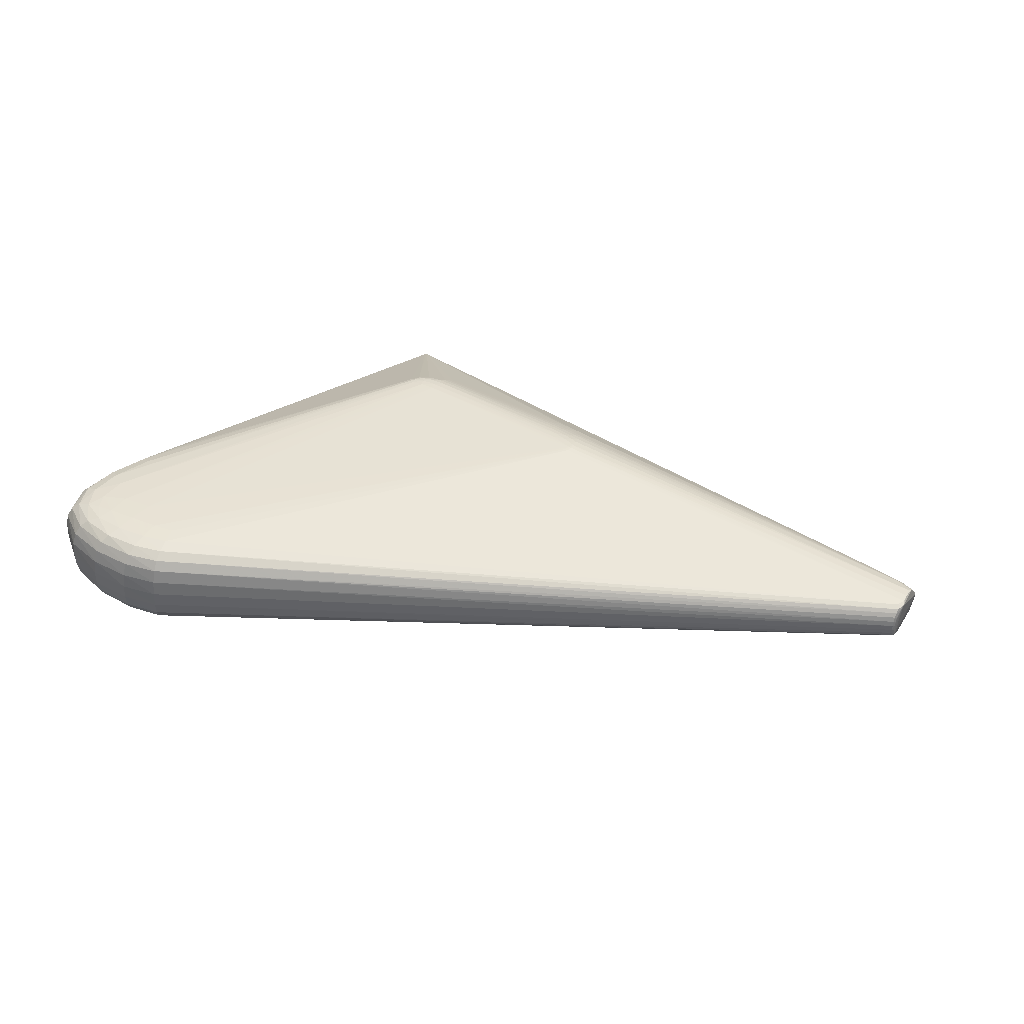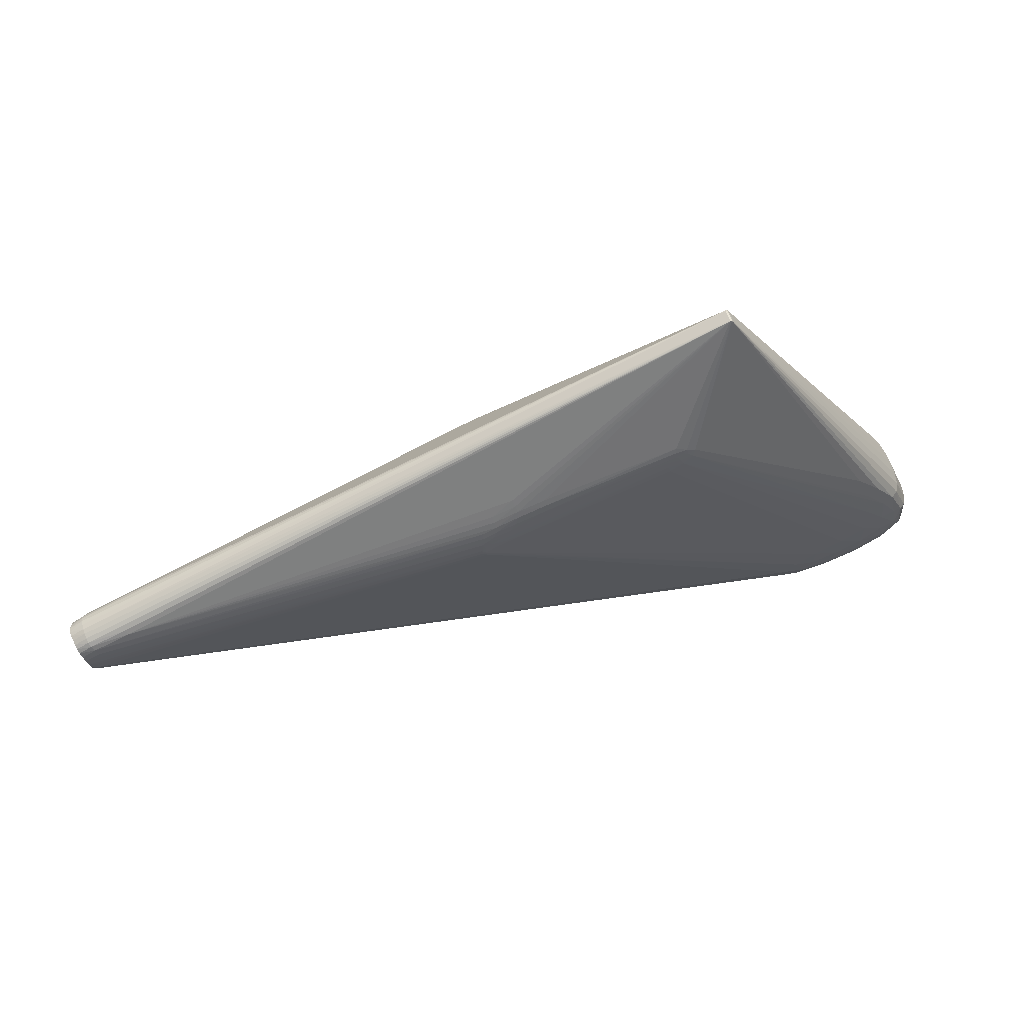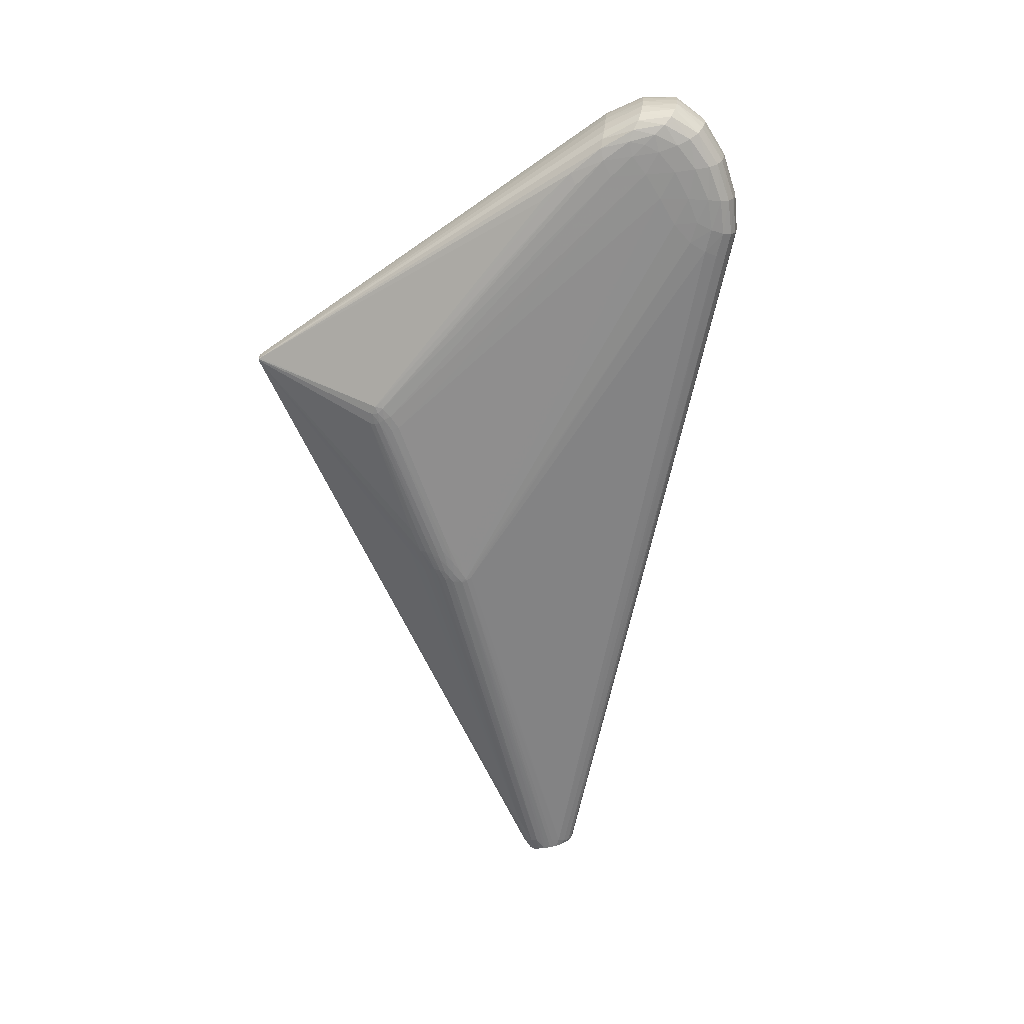
<metadata>
{"format":"obj","ext":"obj","renderer":"f3d","projection":"perspective","resolution":1024,"background":"white","views":[{"elev":39.2,"azim":19.7,"up":"+Z"},{"elev":60.7,"azim":161.7,"up":"+Y"},{"elev":-64.3,"azim":-85.7,"up":"+Z"}]}
</metadata>
<code>
v -0.1034 0.1229 -0.06569
v -0.1185 0.1151 0.07035
v -0.4013 -0.2068 -0.05502
v -0.3085 -0.2615 -0.05585
v -0.2815 -0.2564 0.05699
v -0.3863 -0.2443 0.05579
v -0.2865 -0.3067 -0.03193
v -0.433 -0.2431 -0.03227
v -0.2815 -0.3055 0.03358
v -0.4309 -0.248 0.03327
v 0.1051 0.06044 -0.06656
v 0.08789 0.06749 0.07118
v 0.1044 0.08578 -0.05608
v 0.1034 0.08828 0.06045
v -0.1154 0.1136 -0.06689
v -0.08509 0.1133 -0.06689
v -0.09014 0.09709 -0.06829
v -0.09705 0.1165 0.0716
v -0.1196 0.1028 0.07168
v -0.09013 0.09788 0.0732
v -0.08321 0.1271 0.0672
v -0.0783 0.1392 0.06021
v 0.551 -0.06074 -0.02034
v 0.5527 -0.04799 -0.02514
v 0.5502 -0.067 -0.01199
v 0.5497 -0.0686 -0.0009243
v 0.5505 -0.06603 0.01014
v 0.5609 -0.01274 -0.01222
v 0.5624 -0.01125 -0.00137
v 0.5593 -0.02029 0.01781
v 0.5617 -0.01365 0.009478
v 0.504 0.003128 0.01878
v 0.5549 -0.02898 0.02345
v 0.5058 0.00356 -0.02108
v -0.1685 0.2578 -0.009203
v -0.1649 0.2603 -0.009216
v -0.1688 0.2573 0.004638
v -0.1651 0.2604 0.004625
v 0.5537 -0.05012 0.02381
v 0.553 -0.05936 0.01845
v 0.5588 -0.01878 -0.02049
v 0.5556 -0.03143 -0.02518
v -0.3687 -0.1676 -0.05688
v -0.3684 -0.2388 -0.05642
v -0.3831 -0.1972 0.05717
v -0.3373 -0.2512 0.0574
v -0.3712 -0.2937 -0.03199
v -0.3694 -0.2775 -0.04975
v -0.2917 -0.2911 -0.04969
v -0.4146 -0.1634 -0.03272
v -0.4001 -0.1588 -0.05034
v -0.4207 -0.23 -0.04995
v -0.346 -0.08981 -0.05087
v -0.3635 -0.2958 0.03354
v -0.3696 -0.2993 0.0007972
v -0.2841 -0.3106 0.0008526
v -0.4187 -0.17 0.03284
v -0.4205 -0.1672 6.536e-05
v -0.4355 -0.2483 0.0005185
v -0.3521 -0.2834 0.05107
v -0.2804 -0.2887 0.05116
v -0.408 -0.1739 0.0506
v -0.4152 -0.2434 0.05085
v -0.3557 -0.09939 0.05018
v 0.118 0.03461 -0.06832
v 0.1193 0.05097 -0.06703
v 0.1121 0.03757 -0.06848
v 0.09214 0.04941 -0.06851
v 0.1186 0.0363 0.07326
v 0.1128 0.03864 0.07339
v 0.09049 0.05089 0.07329
v 0.04828 0.08974 -0.06286
v 0.1023 0.07306 -0.06278
v 0.06248 0.07131 -0.0671
v 0.09812 0.0762 0.06728
v 0.1227 0.06589 0.06737
v 0.1148 0.0553 0.07177
v -0.09696 0.1194 -0.06641
v -0.08149 0.1133 0.07163
v -0.1197 0.1106 0.07112
v -0.1032 0.09214 0.07271
v -0.09532 0.1252 -0.06472
v -0.1172 0.1193 0.06934
v 0.5432 -0.05197 -0.02566
v 0.5477 -0.004298 -0.006955
v 0.5463 -0.008951 0.0145
v 0.5066 0.005697 0.01477
v -0.1687 0.2576 -0.008361
v -0.1665 0.2595 -0.00961
v -0.1669 0.26 0.00378
v 0.5492 -0.06583 0.01648
v -0.3896 -0.1927 -0.05603
v -0.3367 -0.2527 -0.05637
v -0.3681 -0.2467 0.05673
v -0.3268 -0.3053 -0.03193
v -0.4067 -0.2669 -0.04282
v -0.2981 -0.2777 -0.05382
v -0.4321 -0.2052 -0.03248
v -0.4113 -0.2185 -0.05372
v -0.3196 -0.3059 0.03359
v -0.408 -0.2783 0.0182
v -0.2853 -0.3098 -0.01667
v -0.4337 -0.2113 0.03307
v -0.4352 -0.2464 -0.01701
v -0.3769 -0.2618 0.05465
v -0.2809 -0.2989 0.04423
v -0.3748 -0.144 0.05483
v -0.4246 -0.2453 0.04394
v -0.2858 -0.253 -0.05637
v 0.1135 0.05528 -0.06689
v 0.1187 0.04199 -0.06812
v 0.08646 0.04123 -0.06841
v 0.1178 0.04423 0.07297
v 0.08992 0.04134 0.07329
v 0.06808 0.07162 0.07152
v 0.1026 0.07953 -0.05972
v 0.08801 0.06464 -0.06694
v 0.1168 0.06102 -0.06507
v 0.07902 0.09463 -0.05613
v 0.106 0.09484 0.05627
v 0.09407 0.0711 0.06967
v 0.07855 0.0963 0.06041
v 0.1167 0.076 0.06418
v 0.1041 0.06054 0.07158
v -0.1098 0.1199 -0.06641
v -0.1107 0.117 0.07108
v -0.108 0.1262 -0.06472
v -0.1251 0.1117 0.06939
v -0.07293 0.1181 0.06969
v 0.545 -0.05941 -0.02329
v 0.5481 -0.07004 -0.01078
v 0.5478 -0.07103 -0.005207
v 0.5485 -0.0685 0.01191
v 0.5473 -0.005553 -0.01232
v 0.5471 -0.006333 0.009901
v 0.4943 0.00169 0.02229
v 0.5028 -0.0002546 -0.02452
v -0.168 0.258 -0.009602
v -0.1687 0.2577 0.003794
v 0.542 -0.01543 -0.02403
v 0.5407 -0.02275 -0.02608
v -0.3089 -0.2357 -0.05767
v -0.3919 -0.2217 -0.05587
v -0.39 -0.2259 0.05662
v -0.3048 -0.2555 0.05745
v -0.4097 -0.2727 -0.03211
v -0.3333 -0.2748 -0.05383
v -0.2884 -0.3006 -0.04265
v -0.4056 -0.1895 -0.05388
v -0.4277 -0.238 -0.04298
v -0.4039 -0.2763 0.03343
v -0.3257 -0.3091 -0.01667
v -0.2828 -0.3092 0.01836
v -0.4357 -0.2081 -0.01722
v -0.4342 -0.2488 0.01804
v -0.3167 -0.2999 0.04424
v -0.2805 -0.2742 0.05514
v -0.4287 -0.2106 0.04375
v -0.4014 -0.2432 0.05455
v 0.1202 0.04032 -0.06811
v 0.09855 0.0559 -0.06782
v 0.1194 0.0427 0.07298
v 0.1046 0.0339 0.07315
v 0.09052 0.05961 0.07251
v 0.07718 0.08818 -0.05976
v 0.1034 0.06648 -0.0651
v 0.08085 0.1032 0.05623
v 0.07012 0.07829 0.06963
v 0.1009 0.08209 0.06415
v 0.1199 0.08164 0.06049
v 0.1198 0.05202 0.07182
v -0.1014 0.1132 -0.0675
v -0.08814 0.1058 -0.06796
v -0.1045 0.1054 -0.06795
v -0.1082 0.1101 0.07225
v -0.1063 0.1014 0.07279
v -0.09314 0.1076 0.07276
v -0.1235 0.1145 -0.06513
v -0.1175 0.1222 -0.06506
v -0.08013 0.1328 0.06398
v -0.1046 0.1227 0.06968
v -0.089 0.122 0.0698
v -0.1003 0.1277 0.06723
v -0.07631 0.1461 0.05599
v -0.09643 0.1307 -0.0625
v 0.5516 -0.05515 -0.02333
v 0.5509 -0.06462 -0.01652
v 0.5486 -0.0681 -0.01558
v 0.5476 -0.06467 -0.01977
v 0.5498 -0.06832 -0.006693
v 0.55 -0.06783 0.004829
v 0.548 -0.07024 0.006564
v 0.5477 -0.07108 0.0007318
v 0.5613 -0.01139 -0.006941
v 0.5599 -0.0162 0.01399
v 0.5454 -0.01223 0.0184
v 0.5408 -0.01518 0.0217
v 0.5586 -0.02486 0.02096
v -0.1649 0.2606 0.003777
v -0.1671 0.2596 0.004633
v -0.1675 0.2584 0.005067
v -0.1657 0.2593 0.005074
v -0.1668 0.26 -0.009205
v -0.1669 0.26 -0.008374
v -0.1649 0.2606 -0.008376
v 0.5551 -0.03997 0.02403
v 0.5479 -0.05782 0.02325
v 0.5502 -0.06251 0.02034
v 0.5548 -0.05505 0.02155
v 0.5631 -0.01216 0.004198
v 0.5478 -0.003979 -0.001209
v 0.5476 -0.004657 0.004537
v 0.5467 -0.007742 -0.01691
v 0.5603 -0.01514 -0.01673
v 0.545 -0.01093 -0.02083
v 0.5569 -0.02412 -0.0234
v 0.5418 -0.04267 -0.02666
v 0.5411 -0.03258 -0.02681
v 0.554 -0.03978 -0.02572
v -0.3401 -0.221 -0.05791
v -0.3686 -0.2062 -0.05737
v -0.3619 -0.2226 0.05802
v -0.3278 -0.2264 0.05866
v -0.3703 -0.2874 -0.04271
v -0.3295 -0.2893 -0.04965
v -0.3277 -0.2989 -0.04265
v -0.4086 -0.161 -0.04342
v -0.4176 -0.1954 -0.05003
v -0.4259 -0.2012 -0.04319
v -0.3673 -0.2986 0.01831
v -0.3244 -0.3103 0.0008546
v -0.3223 -0.3092 0.01837
v -0.4204 -0.1687 0.01759
v -0.4369 -0.2099 0.000305
v -0.4362 -0.211 0.01783
v -0.3442 -0.2707 0.05515
v -0.3134 -0.2899 0.05121
v -0.3096 -0.2751 0.05532
v -0.3975 -0.1817 0.05494
v -0.4203 -0.2115 0.05078
v -0.408 -0.2158 0.05485
v -0.415 -0.1711 0.04353
v -0.3842 -0.1352 0.05041
v -0.3897 -0.1307 0.0433
v -0.3586 -0.2907 0.04419
v -0.3888 -0.2679 0.05087
v -0.3978 -0.2722 0.04409
v -0.4185 -0.1655 -0.01746
v -0.3708 -0.2976 -0.01673
v -0.4099 -0.2783 0.0006835
v -0.4105 -0.2764 -0.01684
v -0.3868 -0.1598 -0.0545
v -0.3743 -0.1229 -0.05066
v -0.3618 -0.1279 -0.05495
v -0.3692 -0.2617 -0.05407
v -0.4026 -0.2572 -0.04991
v -0.3976 -0.2427 -0.05403
v -0.2665 -0.2827 -0.04978
v -0.2733 -0.2696 -0.05403
v 0.1153 0.04471 -0.06813
v 0.1042 0.04189 -0.06852
v 0.1086 0.04922 -0.06809
v 0.1165 0.03699 0.07338
v 0.1126 0.03126 0.07308
v 0.1167 0.03075 0.07298
v 0.06738 0.06353 0.0728
v 0.07771 0.08113 -0.06285
v 0.08128 0.07322 -0.06526
v 0.05351 0.08127 -0.06531
v 0.08098 0.1015 -0.05203
v 0.0736 0.08387 0.06721
v 0.07637 0.08977 0.06411
v 0.1138 0.07034 0.06734
v 0.1103 0.06487 0.06983
v 0.1193 0.06051 0.06992
v 0.1179 0.06681 -0.06271
v 0.04767 0.09661 -0.05981
v 0.1051 0.04277 0.07339
v 0.1143 0.04681 0.07295
v 0.1059 0.05159 0.07287
v 0.1216 0.04095 0.0728
v 0.06749 0.05336 -0.06858
v 0.04871 0.06662 -0.06818
v 0.07631 0.06012 -0.06815
v 0.1161 0.03573 -0.06845
v 0.1144 0.02929 -0.06798
f 53 138 179
f 212 211 199
f 210 211 212
f 2 83 128
f 29 211 210
f 210 28 29
f 255 93 147
f 249 95 152
f 234 58 154
f 248 154 58
f 97 259 49
f 49 259 258
f 258 259 84
f 286 65 84
f 84 259 286
f 179 127 125
f 80 2 128
f 58 139 88
f 88 248 58
f 233 139 58
f 233 58 234
f 87 32 86
f 129 79 168
f 129 271 21
f 168 271 129
f 21 271 272
f 121 271 168
f 139 233 37
f 148 188 7
f 7 95 148
f 102 152 7
f 152 95 7
f 194 29 28
f 28 134 194
f 221 43 174
f 174 17 221
f 257 255 256
f 93 255 44
f 143 221 44
f 44 257 143
f 255 257 44
f 256 255 48
f 48 255 147
f 256 48 96
f 96 48 224
f 47 249 251
f 95 249 47
f 251 59 104
f 104 154 8
f 104 59 234
f 234 154 104
f 256 96 150
f 150 96 8
f 98 248 50
f 154 248 98
f 8 154 98
f 98 150 8
f 253 53 179
f 179 254 253
f 138 53 253
f 253 51 138
f 253 254 252
f 252 51 253
f 178 254 179
f 82 127 185
f 185 72 82
f 205 90 199
f 199 211 205
f 185 127 89
f 89 127 179
f 179 138 89
f 147 93 4
f 4 97 147
f 4 93 142
f 130 258 84
f 172 125 78
f 78 16 172
f 174 43 15
f 15 172 174
f 125 172 15
f 15 43 252
f 254 178 15
f 179 125 15
f 15 178 179
f 252 254 15
f 78 125 1
f 1 125 127
f 1 82 78
f 127 82 1
f 282 67 112
f 50 248 35
f 248 88 35
f 76 197 273
f 197 123 273
f 273 123 169
f 170 123 197
f 120 197 136
f 136 32 120
f 197 32 136
f 210 212 135
f 135 212 199
f 87 86 135
f 21 272 180
f 168 79 12
f 12 121 168
f 181 202 83
f 175 80 19
f 79 129 182
f 182 18 79
f 182 129 21
f 182 181 18
f 183 181 182
f 204 88 139
f 139 90 204
f 204 35 88
f 90 205 204
f 128 83 201
f 83 202 201
f 184 22 167
f 210 135 31
f 31 135 86
f 196 32 197
f 196 86 32
f 197 33 198
f 198 196 197
f 30 196 198
f 198 33 206
f 210 31 198
f 198 31 30
f 209 187 210
f 210 198 209
f 209 198 206
f 55 249 152
f 20 81 222
f 85 194 134
f 85 205 211
f 211 29 85
f 29 194 85
f 84 65 217
f 65 285 160
f 118 140 141
f 42 160 141
f 213 134 28
f 215 34 213
f 140 215 41
f 276 140 118
f 137 73 116
f 140 276 137
f 137 276 73
f 137 215 140
f 137 34 215
f 119 116 165
f 116 73 165
f 284 68 283
f 284 172 16
f 149 51 252
f 228 51 149
f 43 221 92
f 3 149 92
f 143 3 92
f 92 221 143
f 252 43 92
f 92 149 252
f 220 221 17
f 220 17 282
f 220 44 221
f 282 112 220
f 220 112 67
f 142 93 220
f 93 44 220
f 220 285 142
f 67 285 220
f 52 257 256
f 256 150 52
f 224 48 225
f 225 48 147
f 225 97 49
f 147 97 225
f 146 47 251
f 8 96 146
f 146 96 224
f 224 47 146
f 251 104 146
f 146 104 8
f 227 51 228
f 50 35 227
f 138 51 227
f 227 35 138
f 150 98 229
f 228 52 229
f 229 52 150
f 229 227 228
f 229 98 50
f 50 227 229
f 269 82 72
f 78 82 269
f 161 11 110
f 110 11 118
f 118 141 110
f 110 141 66
f 109 4 142
f 142 285 109
f 109 285 65
f 109 286 259
f 259 97 109
f 97 4 109
f 65 286 109
f 261 285 67
f 261 67 282
f 282 68 261
f 283 68 173
f 173 17 174
f 174 172 173
f 173 284 283
f 172 284 173
f 282 17 173
f 173 68 282
f 271 121 75
f 75 273 169
f 169 272 75
f 75 272 271
f 14 197 120
f 14 170 197
f 123 170 14
f 169 123 14
f 120 167 14
f 122 180 272
f 122 14 167
f 167 22 122
f 22 180 122
f 122 272 169
f 169 14 122
f 115 12 79
f 83 2 126
f 126 181 83
f 2 80 126
f 80 175 126
f 18 181 126
f 126 175 18
f 176 175 19
f 176 222 81
f 176 81 20
f 177 176 20
f 175 176 177
f 18 175 177
f 79 18 177
f 183 182 38
f 38 181 183
f 202 181 38
f 38 182 21
f 21 180 38
f 38 180 22
f 22 184 38
f 38 184 167
f 38 167 120
f 120 32 38
f 199 90 38
f 38 32 87
f 38 135 199
f 87 135 38
f 138 35 203
f 35 204 203
f 203 89 138
f 203 204 205
f 195 31 86
f 30 31 195
f 86 196 195
f 195 196 30
f 27 133 191
f 191 209 27
f 188 187 25
f 187 209 25
f 91 133 27
f 250 59 251
f 251 249 250
f 249 55 250
f 19 80 239
f 101 55 230
f 101 250 55
f 23 187 188
f 23 186 187
f 218 160 42
f 161 110 262
f 262 110 66
f 262 284 161
f 68 284 262
f 66 141 111
f 111 141 160
f 111 160 285
f 140 41 216
f 216 41 42
f 216 141 140
f 42 141 216
f 219 218 42
f 219 217 65
f 65 160 219
f 160 218 219
f 215 213 214
f 214 41 215
f 214 213 28
f 214 28 210
f 210 187 214
f 187 186 214
f 42 41 214
f 214 219 42
f 270 137 13
f 13 137 116
f 119 270 13
f 13 116 119
f 72 165 267
f 267 165 73
f 267 269 72
f 277 72 185
f 277 165 72
f 99 149 3
f 257 52 99
f 228 149 99
f 99 52 228
f 99 3 143
f 143 257 99
f 224 225 226
f 95 47 226
f 226 47 224
f 148 95 226
f 49 148 226
f 226 225 49
f 78 269 74
f 74 16 78
f 161 284 74
f 74 284 16
f 207 265 157
f 157 61 207
f 200 201 202
f 202 38 200
f 200 38 90
f 37 201 200
f 200 90 139
f 139 37 200
f 192 191 133
f 188 25 131
f 131 7 188
f 102 7 131
f 131 132 102
f 209 191 26
f 27 209 40
f 40 91 27
f 133 91 9
f 9 91 106
f 9 192 133
f 153 192 9
f 231 152 102
f 231 55 152
f 230 55 231
f 243 80 128
f 189 23 188
f 189 188 148
f 130 186 189
f 186 23 189
f 189 148 49
f 49 258 189
f 258 130 189
f 260 262 66
f 66 111 260
f 260 261 68
f 68 262 260
f 285 261 260
f 260 111 285
f 24 214 186
f 219 214 24
f 24 130 84
f 24 186 130
f 84 217 24
f 217 219 24
f 269 267 268
f 165 277 36
f 119 165 36
f 185 89 36
f 36 277 185
f 36 270 119
f 36 137 270
f 34 137 36
f 36 203 205
f 89 203 36
f 36 213 34
f 134 213 36
f 36 85 134
f 205 85 36
f 265 207 39
f 39 69 265
f 206 69 39
f 39 209 206
f 39 207 209
f 208 61 106
f 208 207 61
f 106 91 208
f 209 207 208
f 208 40 209
f 91 40 208
f 275 197 76
f 275 33 197
f 76 273 275
f 71 177 20
f 157 265 5
f 5 145 157
f 265 145 5
f 238 61 157
f 157 145 238
f 264 145 265
f 190 26 132
f 132 131 190
f 190 131 25
f 190 25 209
f 209 26 190
f 191 192 193
f 193 26 191
f 132 26 193
f 193 192 153
f 153 9 100
f 56 231 102
f 56 193 153
f 102 132 56
f 132 193 56
f 222 176 45
f 45 176 19
f 19 239 45
f 239 241 45
f 234 59 235
f 235 233 234
f 107 239 80
f 80 243 107
f 128 201 64
f 64 243 128
f 201 243 64
f 244 201 37
f 244 243 201
f 117 74 269
f 269 268 117
f 117 268 11
f 117 11 161
f 161 74 117
f 118 11 166
f 11 268 166
f 166 276 118
f 73 276 166
f 166 267 73
f 166 268 267
f 274 275 273
f 274 75 121
f 273 75 274
f 177 71 266
f 20 222 223
f 153 100 232
f 232 56 153
f 231 56 232
f 230 231 232
f 232 54 230
f 232 100 54
f 222 45 144
f 144 45 241
f 144 94 222
f 54 247 151
f 151 101 230
f 230 54 151
f 155 235 59
f 59 250 155
f 250 101 155
f 12 115 124
f 121 12 124
f 124 274 121
f 20 223 114
f 46 238 145
f 145 223 46
f 222 94 46
f 46 223 222
f 61 238 237
f 106 61 237
f 108 151 247
f 101 151 10
f 10 155 101
f 151 108 10
f 10 108 158
f 240 241 239
f 158 108 240
f 103 10 158
f 235 155 103
f 155 10 103
f 57 37 233
f 233 235 57
f 235 103 57
f 265 69 263
f 263 264 265
f 145 264 263
f 263 223 145
f 275 274 77
f 274 124 77
f 280 266 71
f 71 279 280
f 280 77 124
f 279 77 280
f 162 263 69
f 206 33 162
f 238 46 236
f 236 46 94
f 236 237 238
f 60 237 236
f 106 237 156
f 156 9 106
f 156 100 9
f 156 237 60
f 159 144 241
f 247 246 63
f 63 108 247
f 246 159 63
f 63 240 108
f 241 240 63
f 63 159 241
f 62 240 239
f 239 107 62
f 62 107 243
f 158 240 62
f 278 279 71
f 278 263 279
f 278 71 20
f 163 114 223
f 223 263 163
f 163 263 114
f 171 77 279
f 171 162 33
f 33 275 171
f 275 77 171
f 266 280 164
f 164 280 124
f 164 124 115
f 164 115 79
f 79 177 164
f 177 266 164
f 281 69 206
f 206 162 281
f 281 162 69
f 105 246 60
f 60 236 105
f 105 159 246
f 105 236 94
f 245 156 60
f 245 247 54
f 54 100 245
f 100 156 245
f 245 246 247
f 60 246 245
f 158 62 242
f 242 103 158
f 242 57 103
f 242 244 37
f 37 57 242
f 243 244 242
f 242 62 243
f 70 278 20
f 263 278 70
f 20 114 70
f 114 263 70
f 113 171 279
f 162 171 113
f 279 263 113
f 263 162 113
f 6 105 94
f 159 105 6
f 94 144 6
f 144 159 6

</code>
